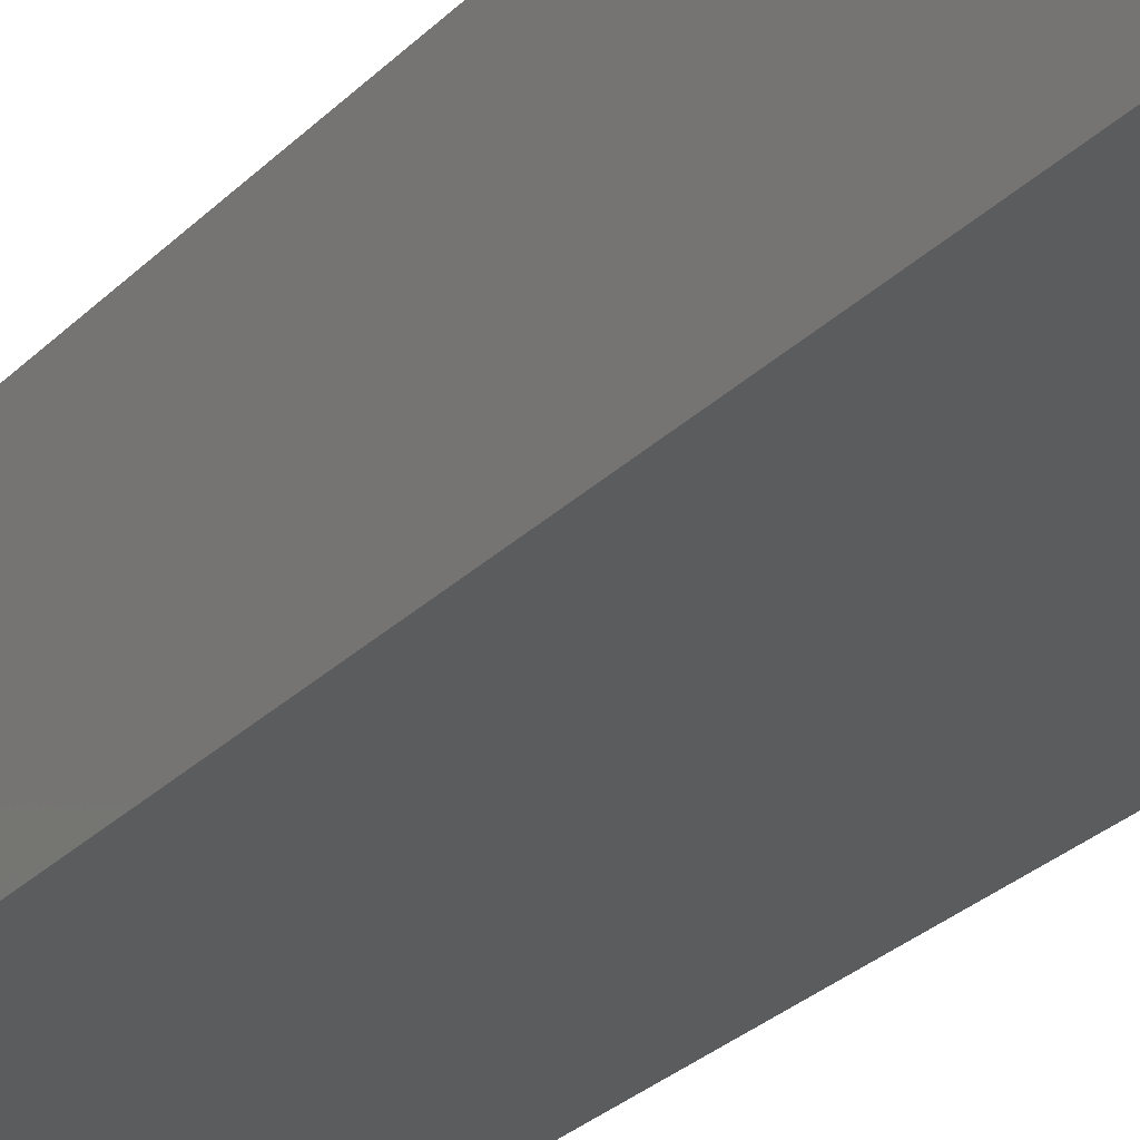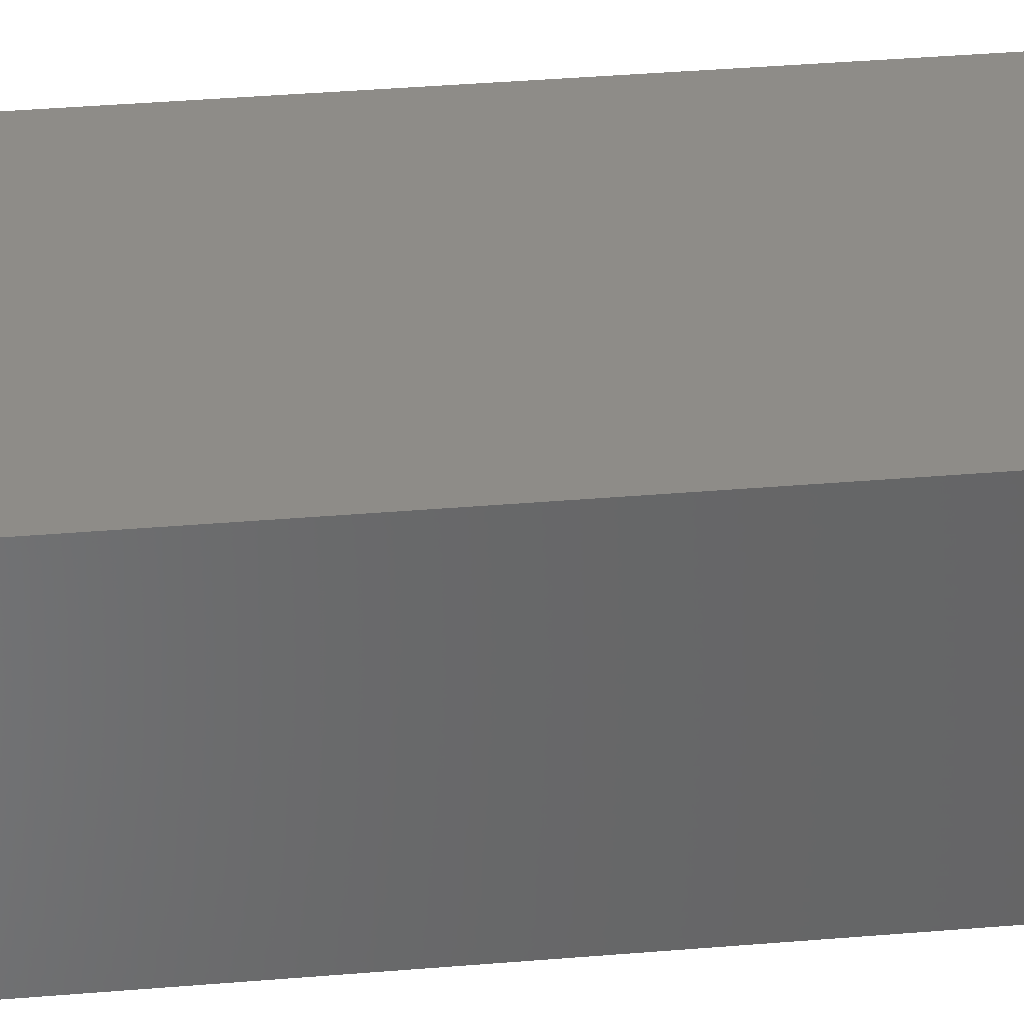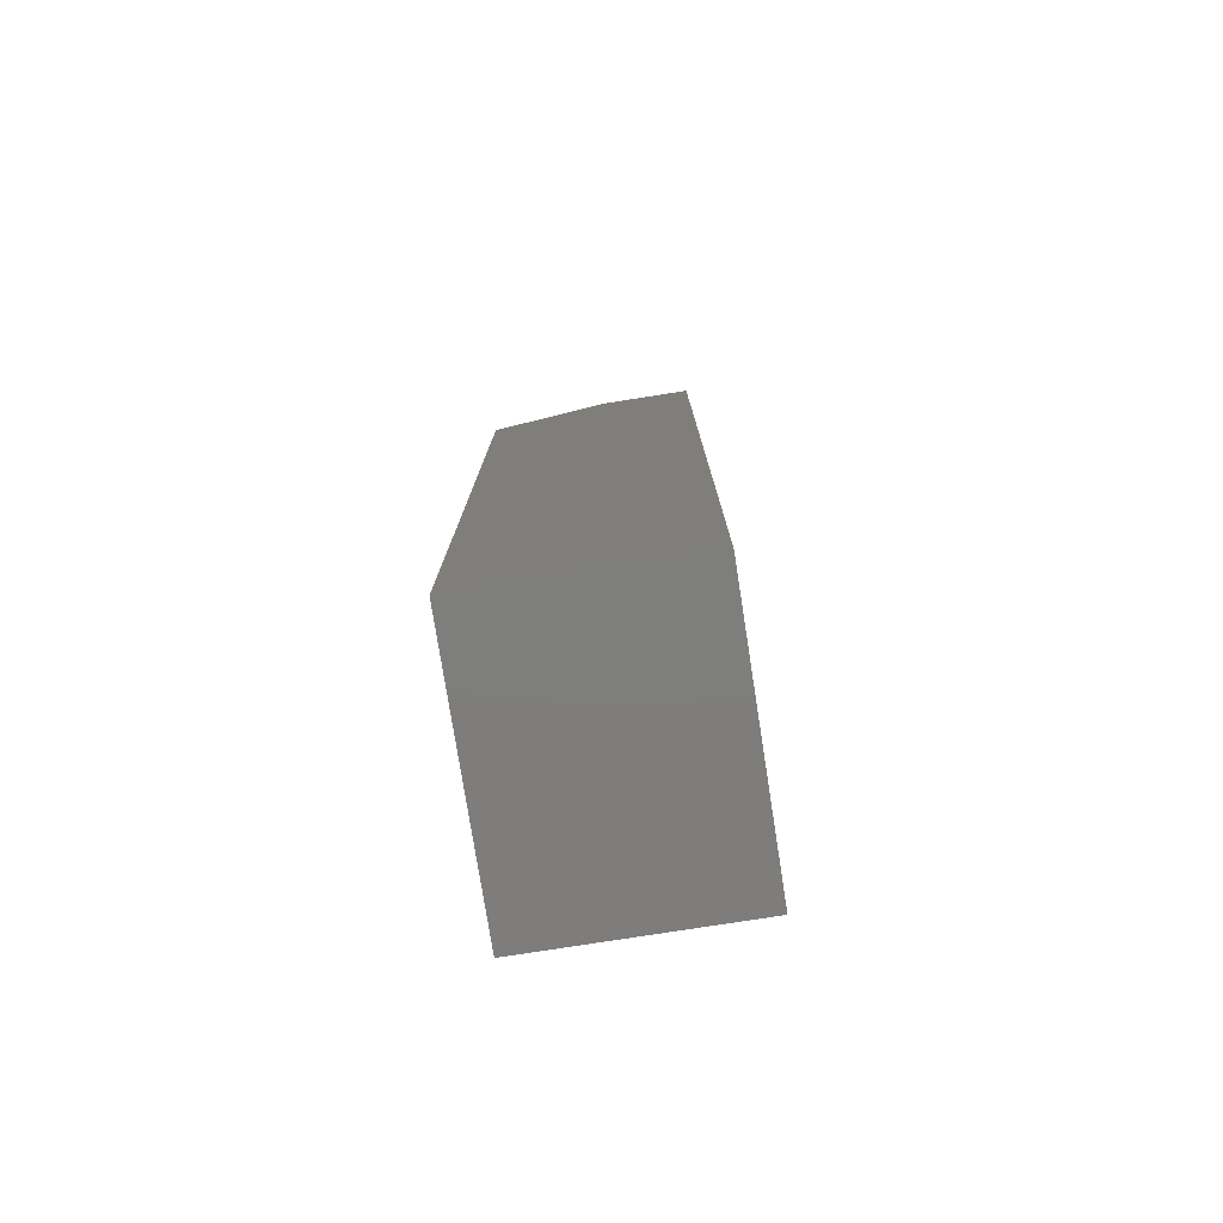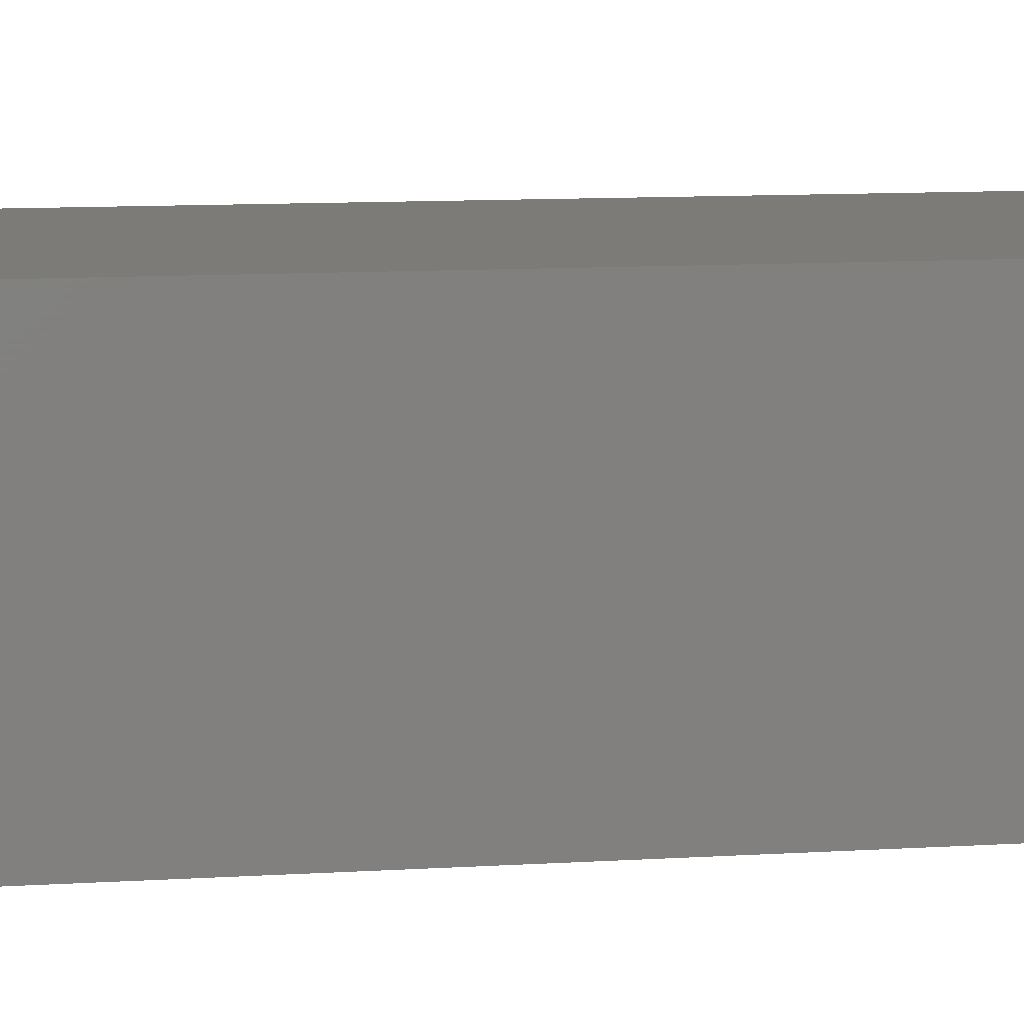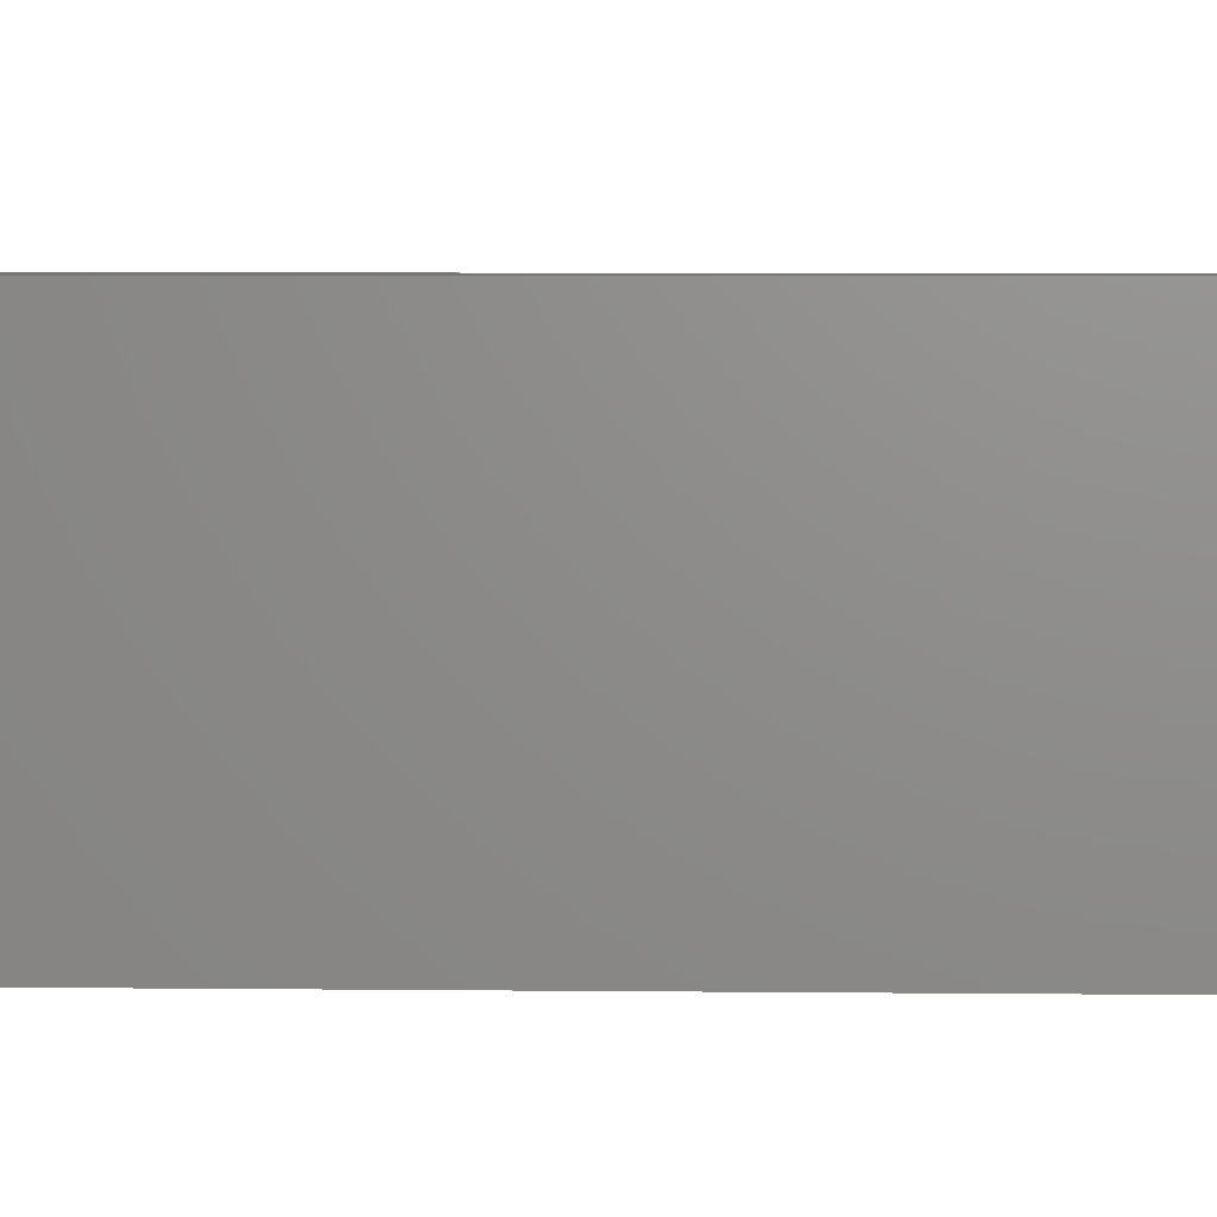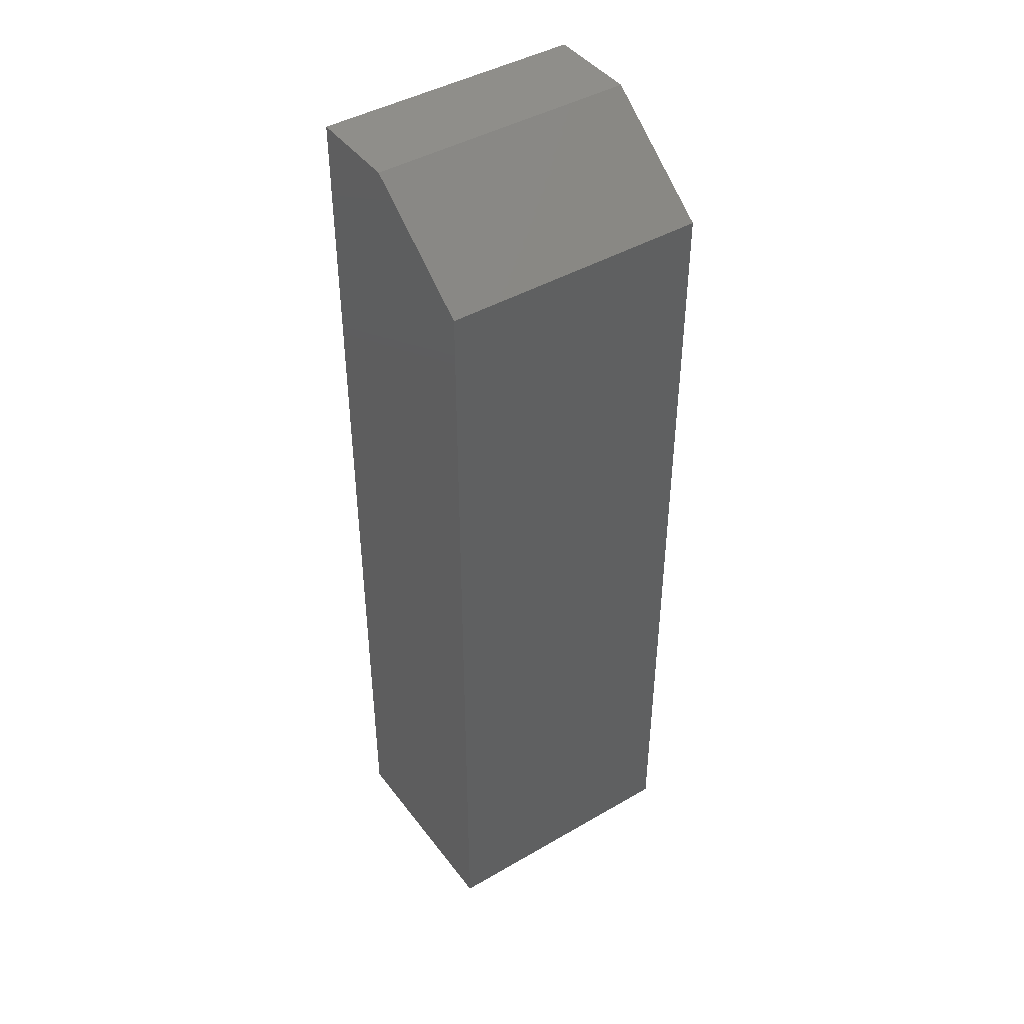
<metadata>
{"format":"stl","ext":"stl","renderer":"f3d","projection":"perspective","resolution":1024,"background":"white","views":[{"elev":-29.0,"azim":-35.3,"up":"+Y"},{"elev":37.2,"azim":-96.2,"up":"+Y"},{"elev":-77.6,"azim":-81.1,"up":"+Z"},{"elev":8.5,"azim":78.9,"up":"+Y"},{"elev":3.3,"azim":-87.0,"up":"+Y"},{"elev":43.6,"azim":145.7,"up":"+Z"}]}
</metadata>
<code>
# stl→obj: 10 verts, 16 faces
v 0 0 0.75
v 0.2109 0 0.75
v 0 0.07278 0.75
v 0.2109 0.07278 0.75
v 0 0.1665 0
v 0 0 0
v 0 0.1665 0.6797
v 0.2109 0.1665 0
v 0.2109 0.1665 0.6797
v 0.2109 0 0
f 1 2 3
f 3 2 4
f 5 6 7
f 7 6 1
f 7 1 3
f 8 5 9
f 9 5 7
f 10 8 2
f 2 8 9
f 2 9 4
f 3 4 7
f 7 4 9
f 6 5 10
f 10 5 8
f 6 10 1
f 1 10 2

</code>
